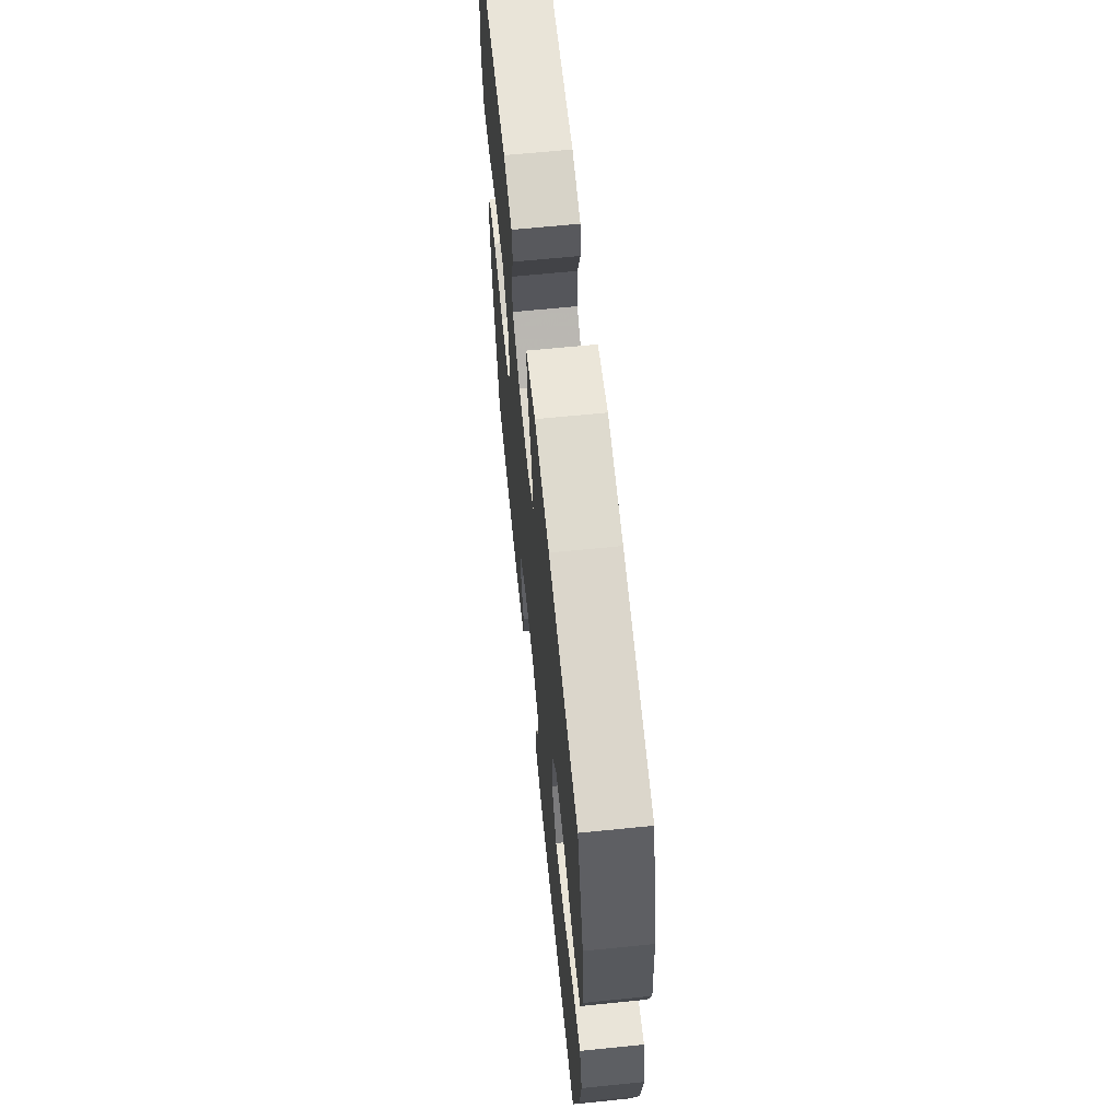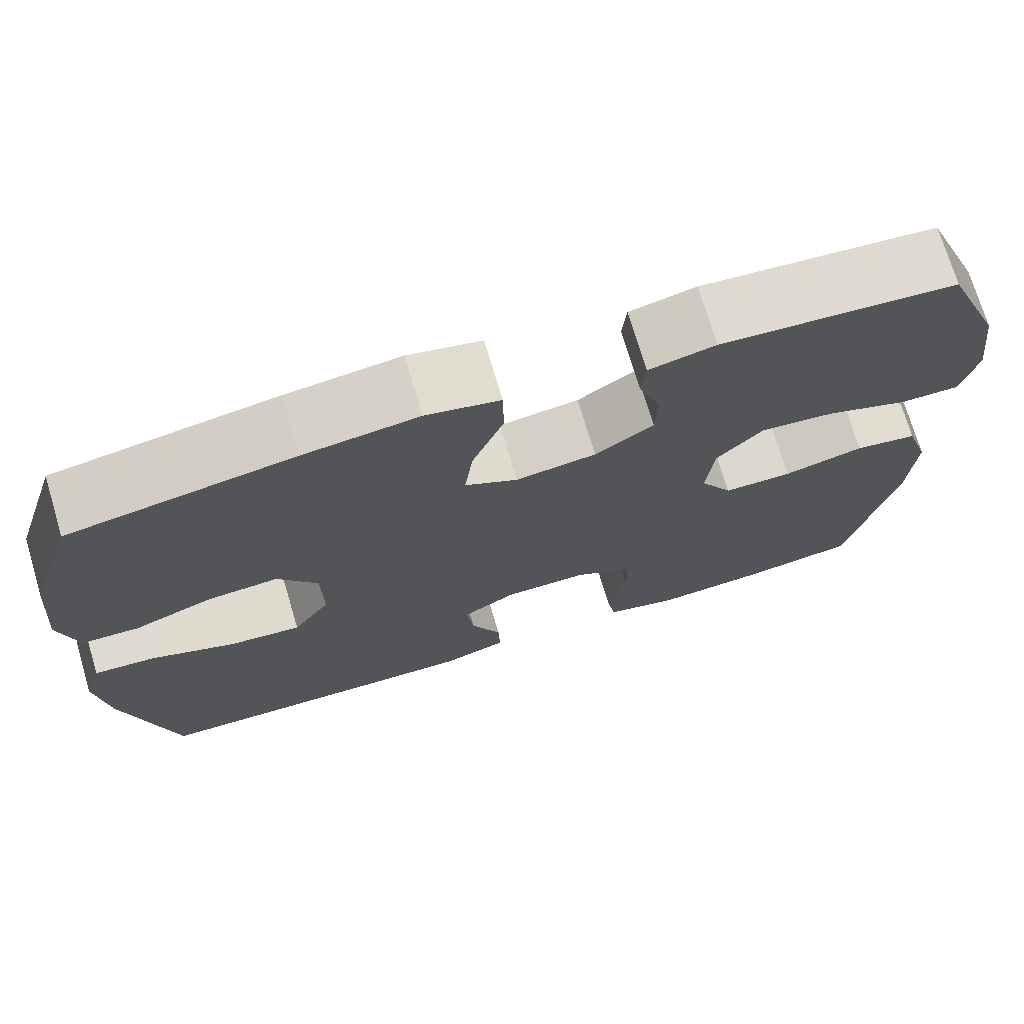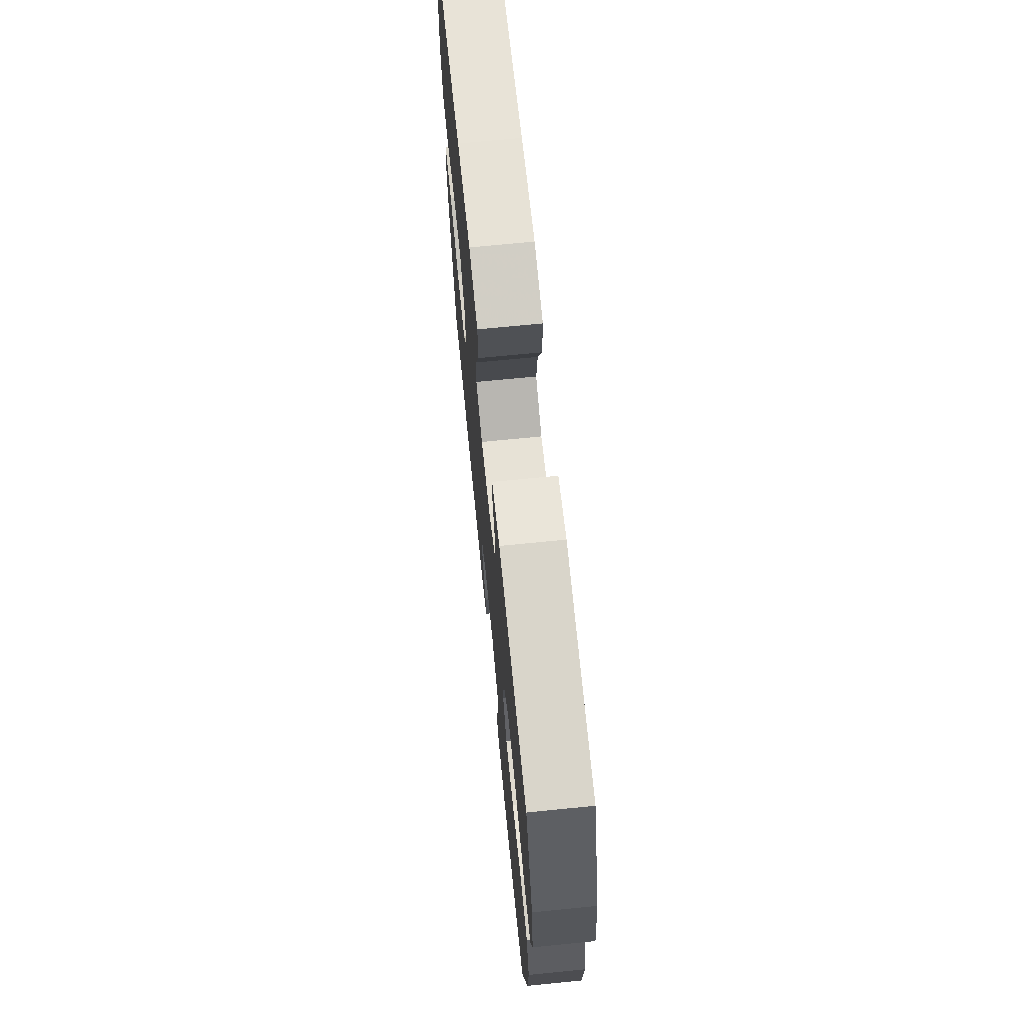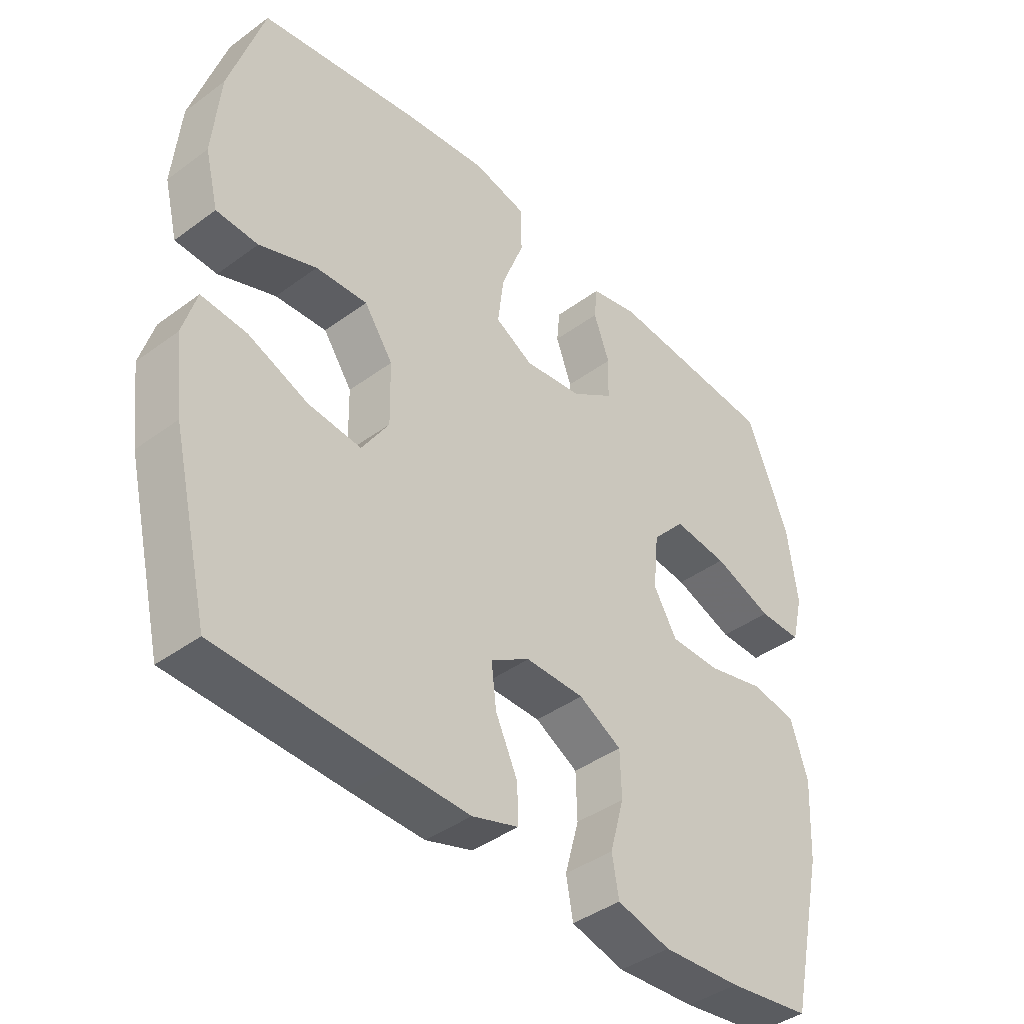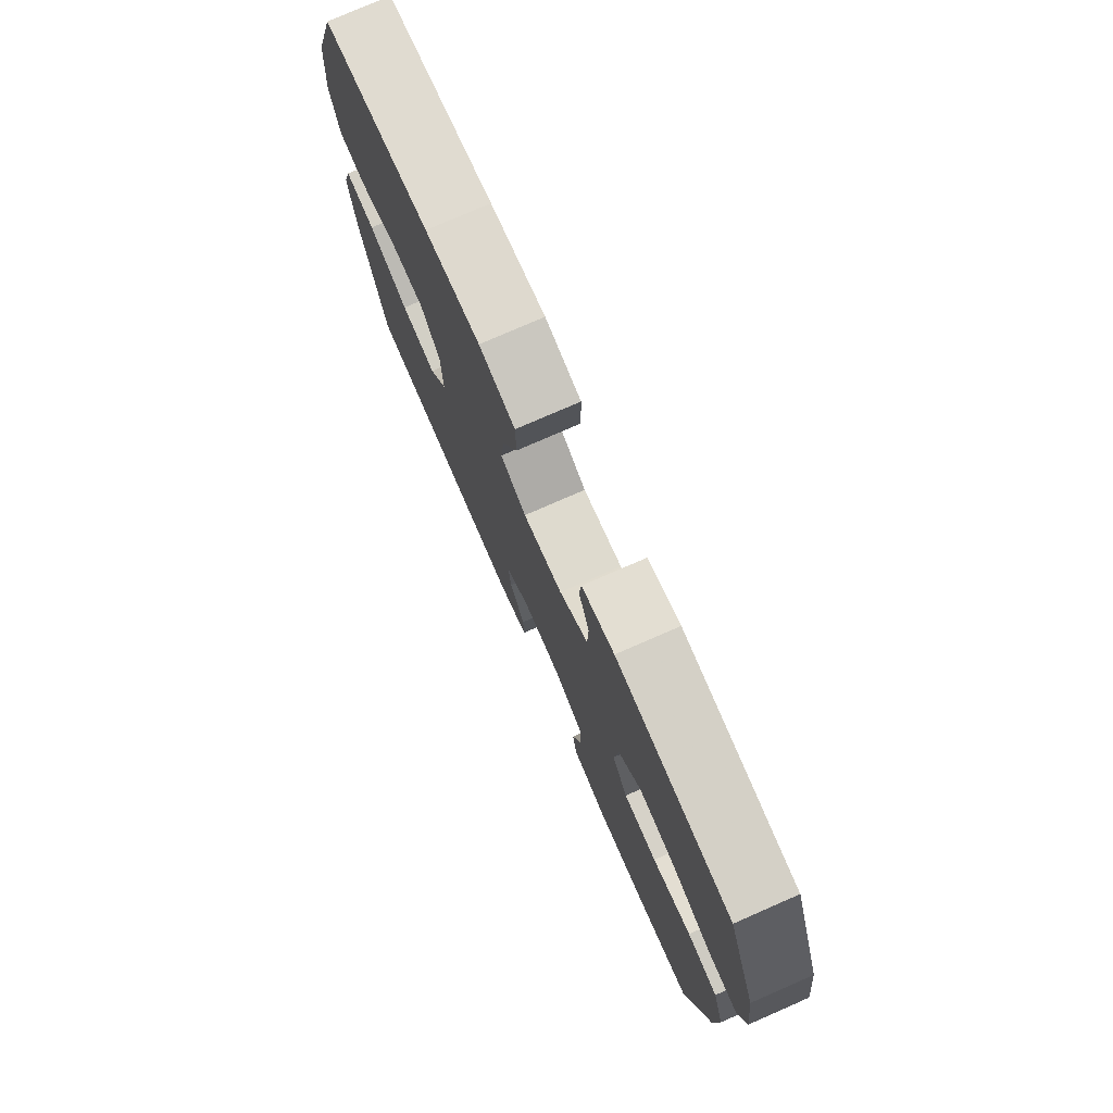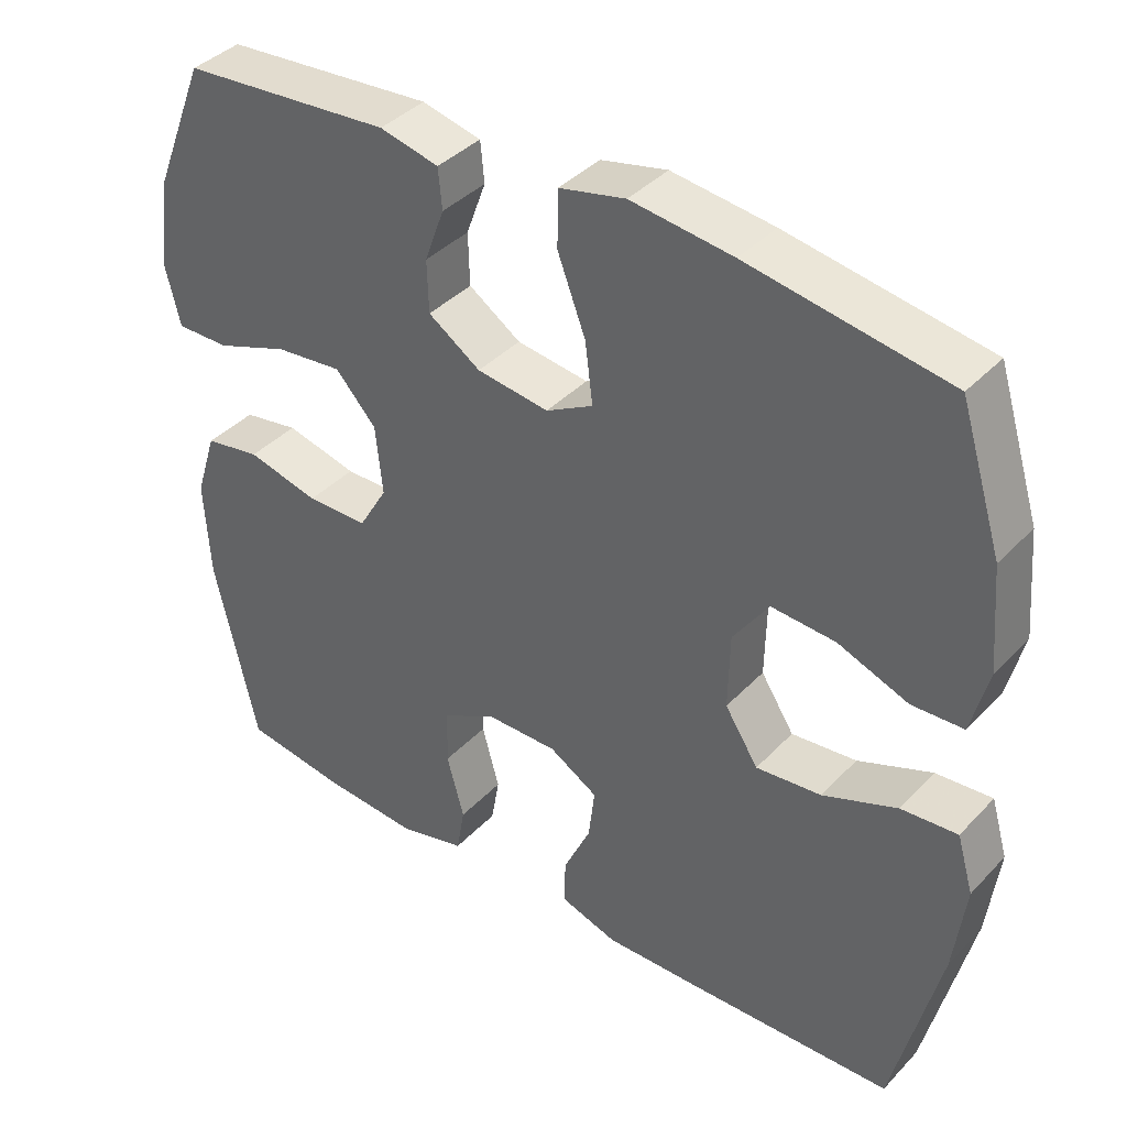
<metadata>
{"format":"obj","ext":"obj","renderer":"f3d","projection":"perspective","resolution":1024,"background":"white","views":[{"elev":64.5,"azim":84.2,"up":"+Z"},{"elev":72.7,"azim":163.4,"up":"+Z"},{"elev":70.1,"azim":-95.7,"up":"+Z"},{"elev":-41.3,"azim":131.8,"up":"+Z"},{"elev":76.9,"azim":-113.6,"up":"+Z"},{"elev":39.2,"azim":38.2,"up":"+Z"}]}
</metadata>
<code>
v 0.5 0.07 -0.5
v 0.22 0.07 -0.51
v 0.1 0.07 -0.513
v 0.024 0.07 -0.489
v 0.026 0.07 -0.428
v 0.062 0.07 -0.35
v 0.07 0.07 -0.281
v 0.006 0.07 -0.243
v -0.09 0.07 -0.244
v -0.16 0.07 -0.283
v -0.162 0.07 -0.357
v -0.139 0.07 -0.441
v -0.15 0.07 -0.504
v -0.237 0.07 -0.527
v -0.365 0.07 -0.519
v -0.5 0.07 -0.5
v -0.556 0.07 -0.25
v -0.563 0.07 -0.12
v -0.535 0.07 -0.032
v -0.461 0.07 -0.019
v -0.366 0.07 -0.042
v -0.285 0.07 -0.041
v -0.247 0.07 0.024
v -0.256 0.07 0.115
v -0.31 0.07 0.174
v -0.399 0.07 0.164
v -0.496 0.07 0.128
v -0.566 0.07 0.127
v -0.585 0.07 0.205
v -0.569 0.07 0.328
v -0.5 0.07 0.5
v -0.223 0.07 0.523
v -0.145 0.07 0.505
v -0.14 0.07 0.452
v -0.166 0.07 0.381
v -0.164 0.07 0.312
v -0.095 0.07 0.266
v 0 0.07 0.254
v 0.062 0.07 0.288
v 0.052 0.07 0.368
v 0.015 0.07 0.465
v 0.016 0.07 0.539
v 0.103 0.07 0.559
v 0.237 0.07 0.543
v 0.5 0.07 0.5
v 0.556 0.07 0.321
v 0.568 0.07 0.185
v 0.546 0.07 0.097
v 0.478 0.07 0.094
v 0.385 0.07 0.129
v 0.301 0.07 0.134
v 0.254 0.07 0.066
v 0.252 0.07 -0.035
v 0.296 0.07 -0.103
v 0.382 0.07 -0.094
v 0.48 0.07 -0.055
v 0.554 0.07 -0.049
v 0.576 0.07 -0.124
v 0.561 0.07 -0.245
v 0.5 0 -0.5
v 0.22 0 -0.51
v 0.1 0 -0.513
v 0.024 0 -0.489
v 0.026 0 -0.428
v 0.062 0 -0.35
v 0.07 0 -0.281
v 0.006 0 -0.243
v -0.09 0 -0.244
v -0.16 0 -0.283
v -0.162 0 -0.357
v -0.139 0 -0.441
v -0.15 0 -0.504
v -0.237 0 -0.527
v -0.365 0 -0.519
v -0.5 0 -0.5
v -0.556 0 -0.25
v -0.563 0 -0.12
v -0.535 0 -0.032
v -0.461 0 -0.019
v -0.366 0 -0.042
v -0.285 0 -0.041
v -0.247 0 0.024
v -0.256 0 0.115
v -0.31 0 0.174
v -0.399 0 0.164
v -0.496 0 0.128
v -0.566 0 0.127
v -0.585 0 0.205
v -0.569 0 0.328
v -0.5 0 0.5
v -0.223 0 0.523
v -0.145 0 0.505
v -0.14 0 0.452
v -0.166 0 0.381
v -0.164 0 0.312
v -0.095 0 0.266
v 0 0 0.254
v 0.062 0 0.288
v 0.052 0 0.368
v 0.015 0 0.465
v 0.016 0 0.539
v 0.103 0 0.559
v 0.237 0 0.543
v 0.5 0 0.5
v 0.556 0 0.321
v 0.568 0 0.185
v 0.546 0 0.097
v 0.478 0 0.094
v 0.385 0 0.129
v 0.301 0 0.134
v 0.254 0 0.066
v 0.252 0 -0.035
v 0.296 0 -0.103
v 0.382 0 -0.094
v 0.48 0 -0.055
v 0.554 0 -0.049
v 0.576 0 -0.124
v 0.561 0 -0.245
f 55 56 57 58
f 54 55 58 59
f 47 48 49 50
f 47 50 51
f 46 47 51
f 45 46 51
f 44 45 51 52
f 40 41 42 43
f 39 40 43 44
f 32 33 34 35
f 32 35 36
f 31 32 36
f 30 31 36 37
f 26 27 28 29
f 25 26 29 30
f 18 19 20 21
f 18 21 22
f 17 18 22
f 16 17 22
f 15 16 22 23
f 11 12 13 14
f 10 11 14 15
f 3 4 5 6
f 3 6 7
f 2 3 7
f 54 59 1 2
f 53 54 2 7
f 39 44 52 53
f 38 39 53 7
f 37 38 7 8
f 25 30 37
f 24 25 37
f 23 24 37 8
f 10 15 23
f 9 10 23
f 8 9 23
f 117 116 115 114
f 118 117 114 113
f 109 108 107 106
f 110 109 106
f 110 106 105
f 110 105 104
f 111 110 104 103
f 102 101 100 99
f 103 102 99 98
f 94 93 92 91
f 95 94 91
f 95 91 90
f 96 95 90 89
f 88 87 86 85
f 89 88 85 84
f 80 79 78 77
f 81 80 77
f 81 77 76
f 81 76 75
f 82 81 75 74
f 73 72 71 70
f 74 73 70 69
f 65 64 63 62
f 66 65 62
f 66 62 61
f 61 60 118 113
f 66 61 113 112
f 112 111 103 98
f 66 112 98 97
f 67 66 97 96
f 96 89 84
f 96 84 83
f 67 96 83 82
f 82 74 69
f 82 69 68
f 82 68 67
f 1 60 61 2
f 2 61 62 3
f 3 62 63 4
f 4 63 64 5
f 5 64 65 6
f 6 65 66 7
f 7 66 67 8
f 8 67 68 9
f 9 68 69 10
f 10 69 70 11
f 11 70 71 12
f 12 71 72 13
f 13 72 73 14
f 14 73 74 15
f 15 74 75 16
f 16 75 76 17
f 17 76 77 18
f 18 77 78 19
f 19 78 79 20
f 20 79 80 21
f 21 80 81 22
f 22 81 82 23
f 23 82 83 24
f 24 83 84 25
f 25 84 85 26
f 26 85 86 27
f 27 86 87 28
f 28 87 88 29
f 29 88 89 30
f 30 89 90 31
f 31 90 91 32
f 32 91 92 33
f 33 92 93 34
f 34 93 94 35
f 35 94 95 36
f 36 95 96 37
f 37 96 97 38
f 38 97 98 39
f 39 98 99 40
f 40 99 100 41
f 41 100 101 42
f 42 101 102 43
f 43 102 103 44
f 44 103 104 45
f 45 104 105 46
f 46 105 106 47
f 47 106 107 48
f 48 107 108 49
f 49 108 109 50
f 50 109 110 51
f 51 110 111 52
f 52 111 112 53
f 53 112 113 54
f 54 113 114 55
f 55 114 115 56
f 56 115 116 57
f 57 116 117 58
f 58 117 118 59
f 59 118 60 1

</code>
